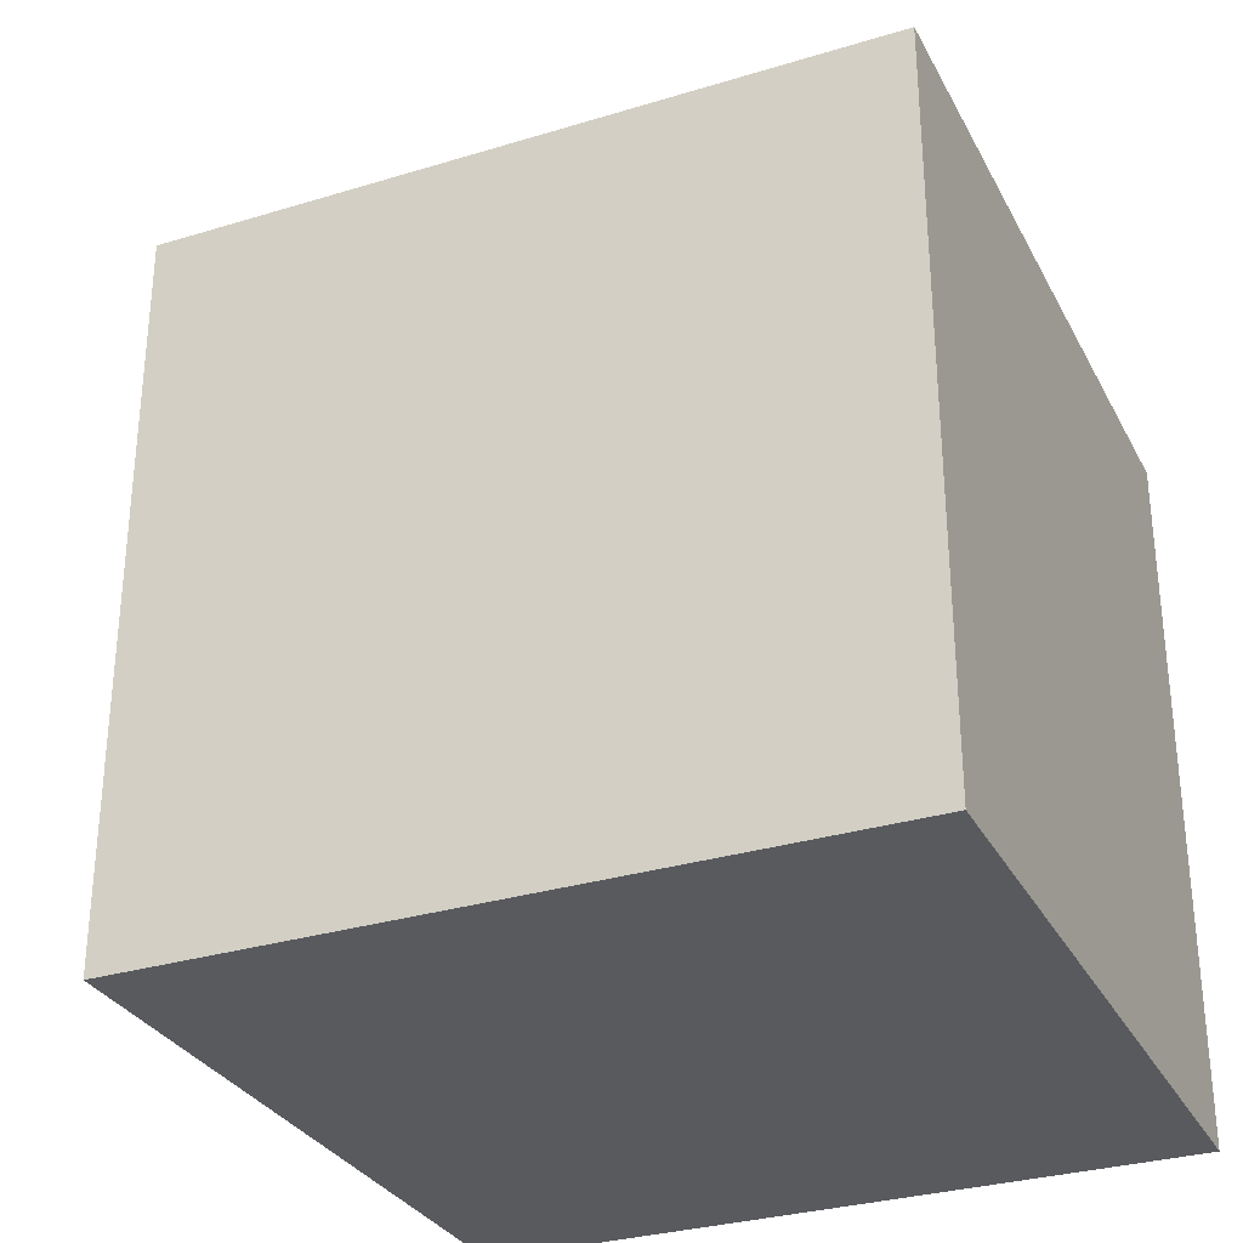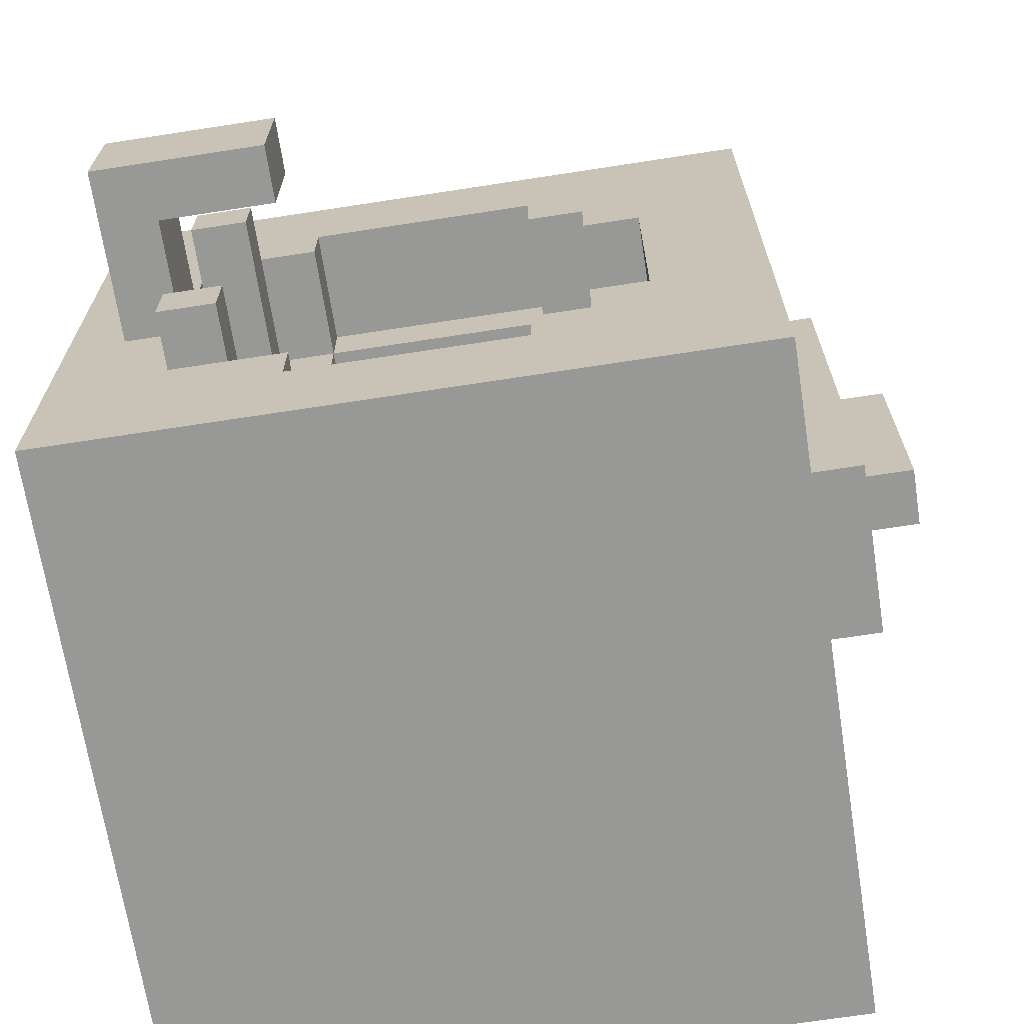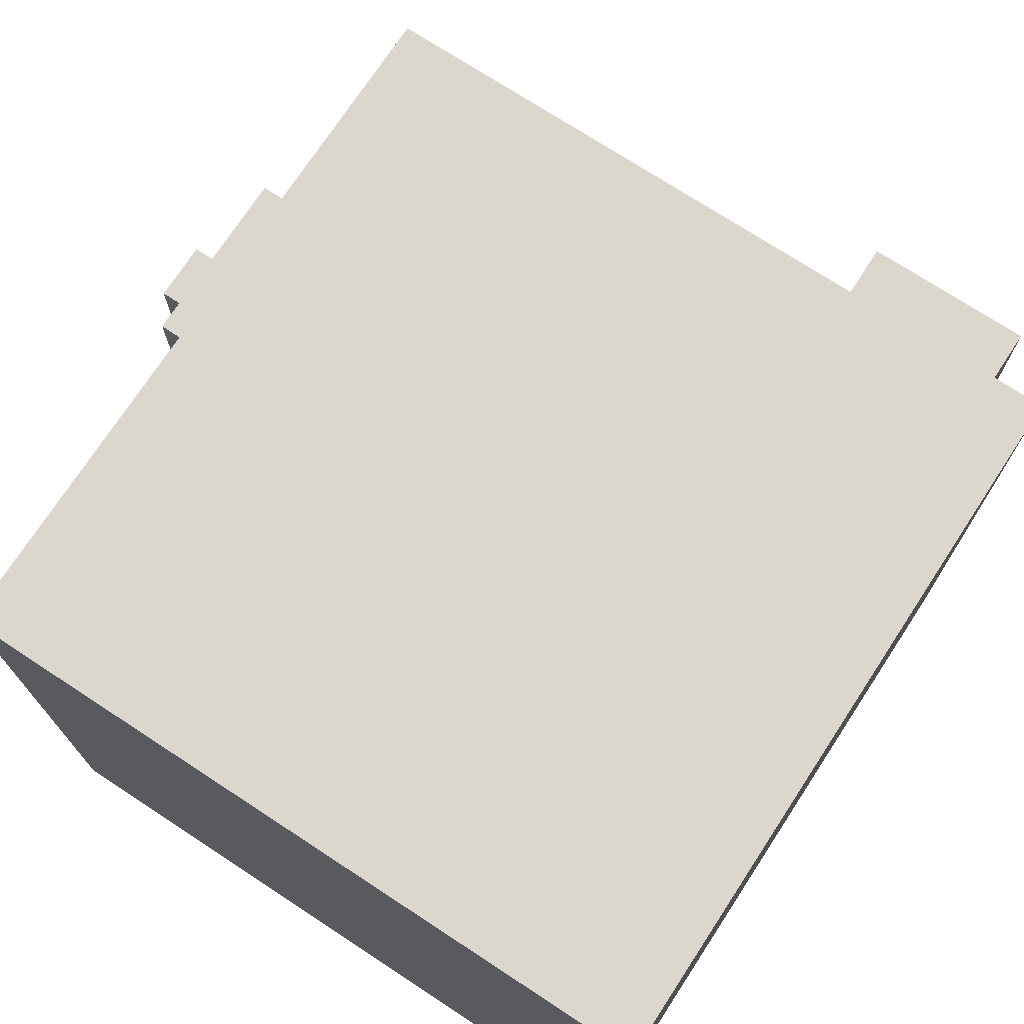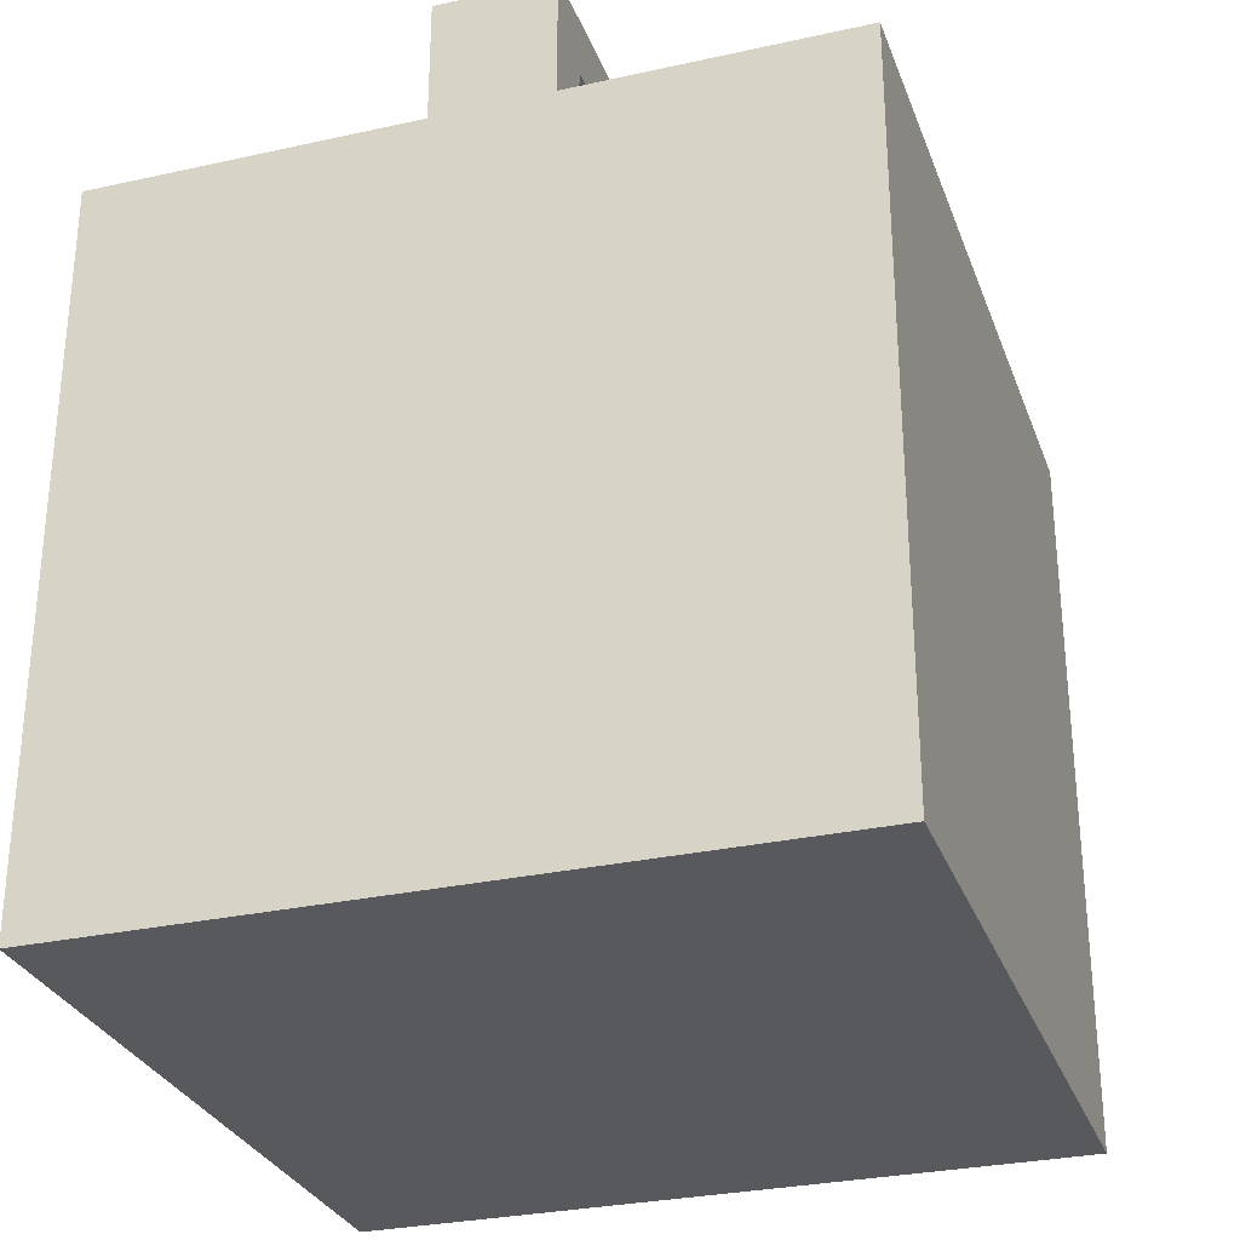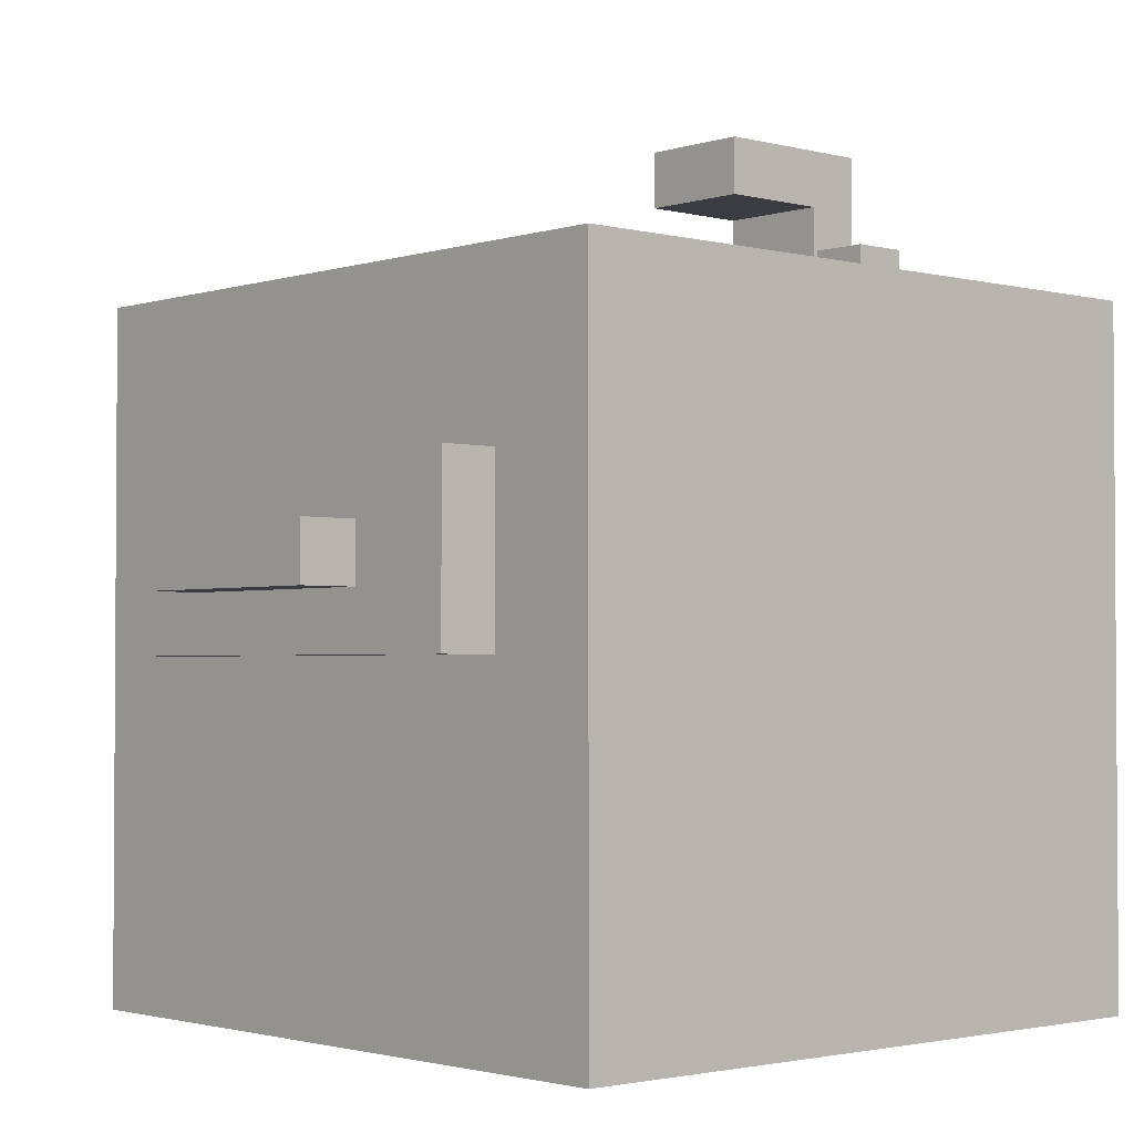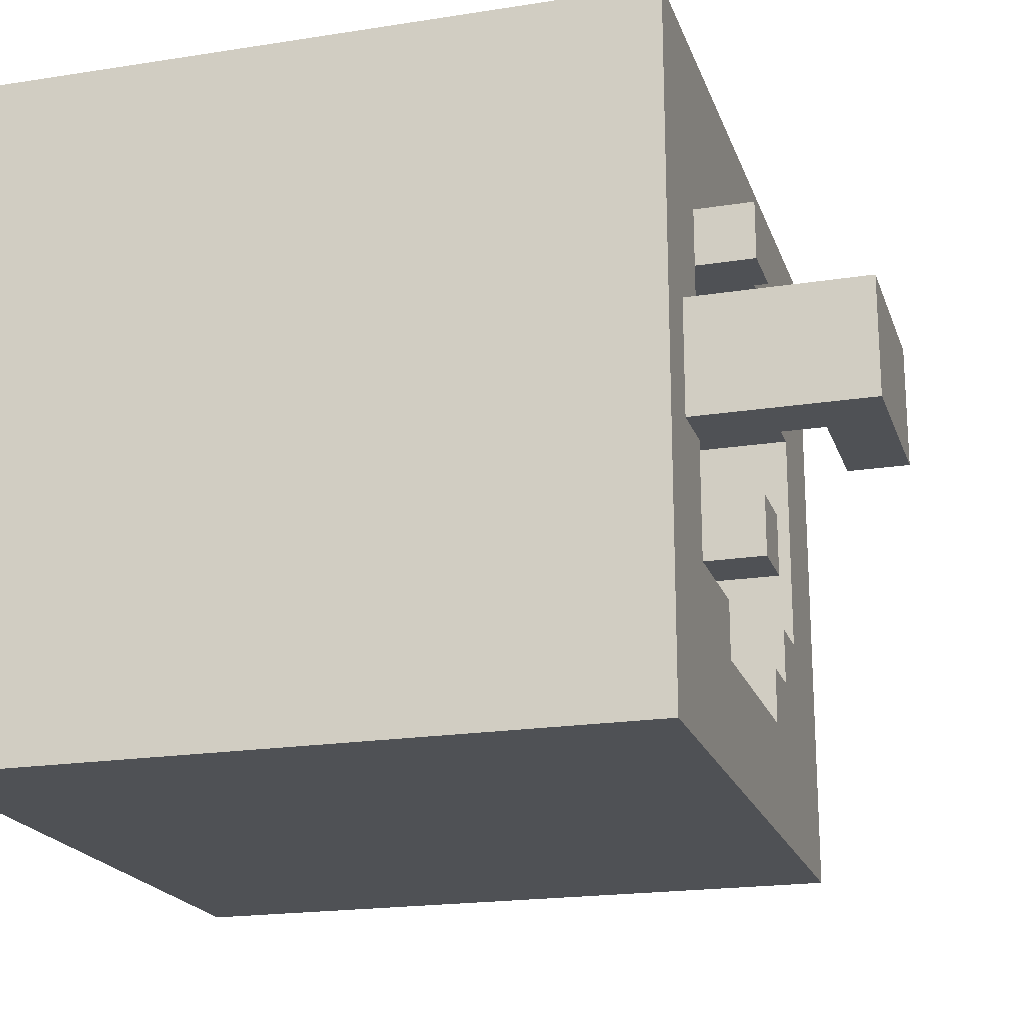
<metadata>
{"format":"obj","ext":"obj","renderer":"f3d","projection":"perspective","resolution":1024,"background":"white","views":[{"elev":-30.8,"azim":23.7,"up":"+Y"},{"elev":-68.4,"azim":-171.2,"up":"+Z"},{"elev":73.2,"azim":33.2,"up":"+Z"},{"elev":-29.5,"azim":108.1,"up":"+Y"},{"elev":-2.2,"azim":-42.0,"up":"+Y"},{"elev":-19.9,"azim":106.2,"up":"+Z"}]}
</metadata>
<code>
g classic:bathroom-sink
v -7 7 2
v -7 7 -2
v -7 8 2
v -7 8 -2
v -6 6 4
v -6 6 -4
v -6 7 2
v -6 7 -2
v -6 8 2
v -6 8 -2
v -6 9 4
v -6 9 -4
v -5 0 6
v -5 0 -6
v -5 6 4
v -5 6 -4
v -5 9 4
v -5 9 -4
v -5 11 6
v -5 11 -6
v -5 12 6
v -5 12 -6
v 3 9 3
v 3 9 2
v 3 9 -2
v 3 9 -3
v 3 10 4
v 3 10 3
v 3 10 2
v 3 10 -2
v 3 10 -3
v 3 10 -4
v 3 12 4
v 3 12 3
v 3 12 -3
v 3 12 -4
v 3 14 1
v 3 14 -1
v 3 15 1
v 3 15 -1
v 4 9 2
v 4 9 -2
v 4 10 3
v 4 10 2
v 4 10 -2
v 4 10 -3
v 4 12 3
v 4 12 2
v 4 12 -2
v 4 12 -3
v 4 13 3
v 4 13 2
v 4 13 -2
v 4 13 -3
v 5 10 2
v 5 10 -2
v 5 12 2
v 5 12 1
v 5 12 -1
v 5 12 -2
v 5 14 1
v 5 14 -1
v -3 10 2
v -3 10 -2
v -3 12 2
v -3 12 -2
v -2 9 2
v -2 9 -2
v -2 10 3
v -2 10 2
v -2 10 -2
v -2 10 -3
v -2 12 3
v -2 12 2
v -2 12 -2
v -2 12 -3
v -1 9 3
v -1 9 2
v -1 9 -2
v -1 9 -3
v -1 10 4
v -1 10 3
v -1 10 2
v -1 10 -2
v -1 10 -3
v -1 10 -4
v -1 12 4
v -1 12 3
v -1 12 -3
v -1 12 -4
v 5 12 3
v 5 12 2
v 5 12 -2
v 5 12 -3
v 5 13 3
v 5 13 2
v 5 13 -2
v 5 13 -3
v 6 12 1
v 6 12 -1
v 6 15 1
v 6 15 -1
v 7 0 6
v 7 0 -6
v 7 7 -2
v 7 7 -3
v 7 8 4
v 7 8 3
v 7 9 3
v 7 9 -2
v 7 9 -3
v 7 9 -5
v 7 10 3
v 7 10 -2
v 7 10 -4
v 7 10 -5
v 7 11 6
v 7 11 4
v 7 11 3
v 7 11 -2
v 7 11 -4
v 7 11 -6
v 7 12 6
v 7 12 -6
v -5 0 6
v -5 11 6
v -5 12 6
v 7 0 6
v 7 11 6
v 7 12 6
v -6 6 4
v -6 9 4
v -5 6 4
v -5 9 4
v 4 12 3
v 4 13 3
v 5 12 3
v 5 13 3
v -7 7 2
v -7 8 2
v -6 7 2
v -6 8 2
v 3 14 1
v 3 15 1
v 5 12 1
v 5 14 1
v 6 12 1
v 6 15 1
v -3 10 -2
v -3 12 -2
v -2 9 -2
v -2 10 -2
v -2 12 -2
v -1 9 -2
v -1 10 -2
v 3 9 -2
v 3 10 -2
v 4 9 -2
v 4 10 -2
v 4 12 -2
v 4 13 -2
v 5 10 -2
v 5 12 -2
v 5 13 -2
v -2 10 -3
v -2 12 -3
v -1 9 -3
v -1 10 -3
v -1 12 -3
v 3 9 -3
v 3 10 -3
v 3 12 -3
v 4 10 -3
v 4 12 -3
v -1 10 -4
v -1 12 -4
v 3 10 -4
v 3 12 -4
v -1 10 4
v -1 12 4
v 3 10 4
v 3 12 4
v -2 10 3
v -2 12 3
v -1 9 3
v -1 10 3
v -1 12 3
v 3 9 3
v 3 10 3
v 3 12 3
v 4 10 3
v 4 12 3
v -3 10 2
v -3 12 2
v -2 9 2
v -2 10 2
v -2 12 2
v -1 9 2
v -1 10 2
v 3 9 2
v 3 10 2
v 4 9 2
v 4 10 2
v 4 12 2
v 4 13 2
v 5 10 2
v 5 12 2
v 5 13 2
v 3 14 -1
v 3 15 -1
v 5 12 -1
v 5 14 -1
v 6 12 -1
v 6 15 -1
v -7 7 -2
v -7 8 -2
v -6 7 -2
v -6 8 -2
v 4 12 -3
v 4 13 -3
v 5 12 -3
v 5 13 -3
v -6 6 -4
v -6 9 -4
v -5 6 -4
v -5 9 -4
v -5 0 -6
v -5 11 -6
v -5 12 -6
v 7 0 -6
v 7 11 -6
v 7 12 -6
v -5 0 6
v 7 0 6
v -5 0 -6
v 7 0 -6
v -6 6 4
v -5 6 4
v -6 6 -4
v -5 6 -4
v -7 7 2
v -6 7 2
v -7 7 -2
v -6 7 -2
v 3 14 1
v 5 14 1
v 3 14 -1
v 5 14 -1
v -7 8 2
v -6 8 2
v -7 8 -2
v -6 8 -2
v -6 9 4
v -5 9 4
v -1 9 3
v 3 9 3
v -2 9 2
v -1 9 2
v 3 9 2
v 4 9 2
v -2 9 -2
v -1 9 -2
v 3 9 -2
v 4 9 -2
v -1 9 -3
v 3 9 -3
v -6 9 -4
v -5 9 -4
v -1 10 4
v 3 10 4
v -2 10 3
v -1 10 3
v 3 10 3
v 4 10 3
v -3 10 2
v -2 10 2
v -1 10 2
v 3 10 2
v 4 10 2
v 5 10 2
v -3 10 -2
v -2 10 -2
v -1 10 -2
v 3 10 -2
v 4 10 -2
v 5 10 -2
v -2 10 -3
v -1 10 -3
v 3 10 -3
v 4 10 -3
v -1 10 -4
v 3 10 -4
v -5 12 6
v 7 12 6
v -1 12 4
v 3 12 4
v -2 12 3
v -1 12 3
v 3 12 3
v 4 12 3
v 5 12 3
v -3 12 2
v -2 12 2
v 5 12 2
v 5 12 1
v 6 12 1
v 5 12 -1
v 6 12 -1
v -3 12 -2
v -2 12 -2
v 5 12 -2
v -2 12 -3
v -1 12 -3
v 3 12 -3
v 4 12 -3
v 5 12 -3
v -1 12 -4
v 3 12 -4
v -5 12 -6
v 7 12 -6
v 4 13 3
v 5 13 3
v 4 13 2
v 5 13 2
v 4 13 -2
v 5 13 -2
v 4 13 -3
v 5 13 -3
v 3 15 1
v 6 15 1
v 3 15 -1
v 6 15 -1
f 3 2 1
f 4 2 3
f 7 6 5
f 8 6 7
f 9 7 5
f 10 6 8
f 11 9 5
f 11 10 9
f 12 6 10
f 12 10 11
f 15 14 13
f 16 14 15
f 17 15 13
f 18 14 16
f 19 17 13
f 19 18 17
f 20 14 18
f 20 18 19
f 21 20 19
f 22 20 21
f 28 24 23
f 29 24 28
f 30 26 25
f 31 26 30
f 33 28 27
f 34 28 33
f 35 32 31
f 36 32 35
f 39 38 37
f 40 38 39
f 44 42 41
f 45 42 44
f 47 44 43
f 48 44 47
f 49 46 45
f 50 46 49
f 51 48 47
f 52 48 51
f 53 50 49
f 54 50 53
f 57 56 55
f 58 56 57
f 59 56 58
f 60 56 59
f 61 59 58
f 62 59 61
f 63 64 65
f 65 64 66
f 67 68 70
f 70 68 71
f 69 70 73
f 73 70 74
f 71 72 75
f 75 72 76
f 77 78 82
f 82 78 83
f 79 80 84
f 84 80 85
f 81 82 87
f 87 82 88
f 85 86 89
f 89 86 90
f 91 92 95
f 95 92 96
f 93 94 97
f 97 94 98
f 99 100 101
f 101 100 102
f 103 104 105
f 105 104 106
f 103 105 107
f 107 105 108
f 107 108 109
f 108 105 109
f 105 106 110
f 109 105 110
f 106 104 111
f 110 106 111
f 111 104 112
f 109 110 113
f 107 109 113
f 111 112 113
f 110 111 113
f 113 112 114
f 114 112 115
f 112 104 116
f 115 112 116
f 103 107 117
f 107 113 118
f 117 107 118
f 113 114 119
f 118 113 119
f 114 115 120
f 119 114 120
f 115 116 121
f 120 115 121
f 116 104 122
f 121 116 122
f 118 119 123
f 120 121 123
f 121 122 123
f 119 120 123
f 117 118 123
f 123 122 124
f 128 126 125
f 129 127 126
f 129 126 128
f 130 127 129
f 133 132 131
f 134 132 133
f 137 136 135
f 138 136 137
f 141 140 139
f 142 140 141
f 146 144 143
f 147 146 145
f 148 144 146
f 148 146 147
f 152 150 149
f 153 150 152
f 154 152 151
f 155 152 154
f 158 157 156
f 159 157 158
f 162 160 159
f 163 161 160
f 163 160 162
f 164 161 163
f 168 166 165
f 169 166 168
f 170 168 167
f 171 168 170
f 173 172 171
f 174 172 173
f 177 176 175
f 178 176 177
f 179 180 181
f 181 180 182
f 183 184 186
f 186 184 187
f 185 186 188
f 188 186 189
f 189 190 191
f 191 190 192
f 193 194 196
f 196 194 197
f 195 196 198
f 198 196 199
f 200 201 202
f 202 201 203
f 203 204 206
f 204 205 207
f 206 204 207
f 207 205 208
f 209 210 212
f 211 212 213
f 212 210 214
f 213 212 214
f 215 216 217
f 217 216 218
f 219 220 221
f 221 220 222
f 223 224 225
f 225 224 226
f 227 228 230
f 228 229 231
f 230 228 231
f 231 229 232
f 235 234 233
f 236 234 235
f 239 238 237
f 240 238 239
f 243 242 241
f 244 242 243
f 247 246 245
f 248 246 247
f 249 250 251
f 251 250 252
f 255 256 258
f 258 256 259
f 257 258 261
f 259 260 261
f 258 259 261
f 261 260 262
f 262 260 263
f 263 260 264
f 262 263 265
f 265 263 266
f 253 254 267
f 267 254 268
f 269 270 272
f 272 270 273
f 271 272 276
f 276 272 277
f 273 274 278
f 278 274 279
f 275 276 281
f 281 276 282
f 279 280 285
f 285 280 286
f 282 283 287
f 287 283 288
f 284 285 289
f 289 285 290
f 288 289 291
f 291 289 292
f 293 294 295
f 295 294 296
f 293 295 297
f 297 295 298
f 296 294 299
f 299 294 300
f 300 294 301
f 293 297 302
f 302 297 303
f 301 294 304
f 304 294 305
f 305 294 306
f 306 294 308
f 293 302 309
f 307 308 311
f 309 310 312
f 311 308 316
f 312 313 317
f 314 315 318
f 315 316 318
f 312 317 319
f 317 318 319
f 293 309 319
f 309 312 319
f 318 316 320
f 319 318 320
f 308 294 320
f 316 308 320
f 321 322 323
f 323 322 324
f 325 326 327
f 327 326 328
f 329 330 331
f 331 330 332

</code>
